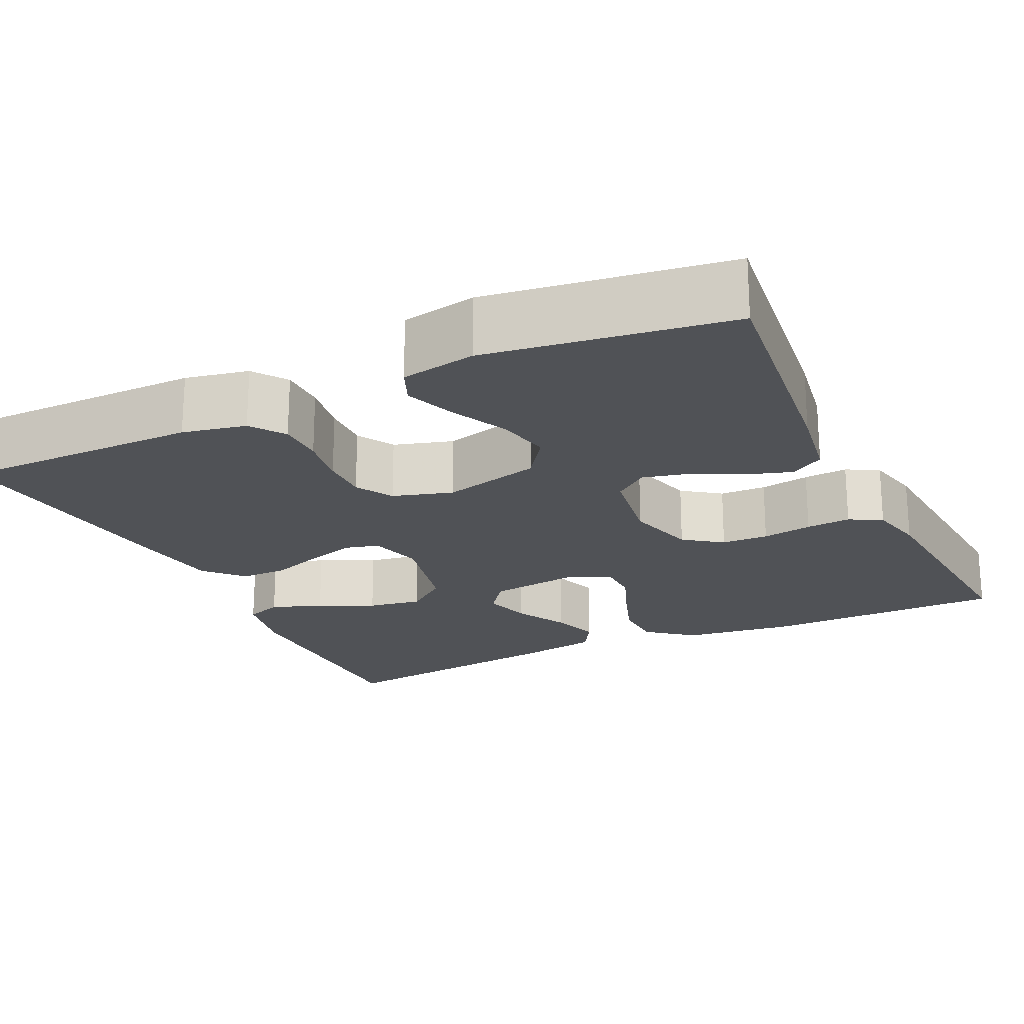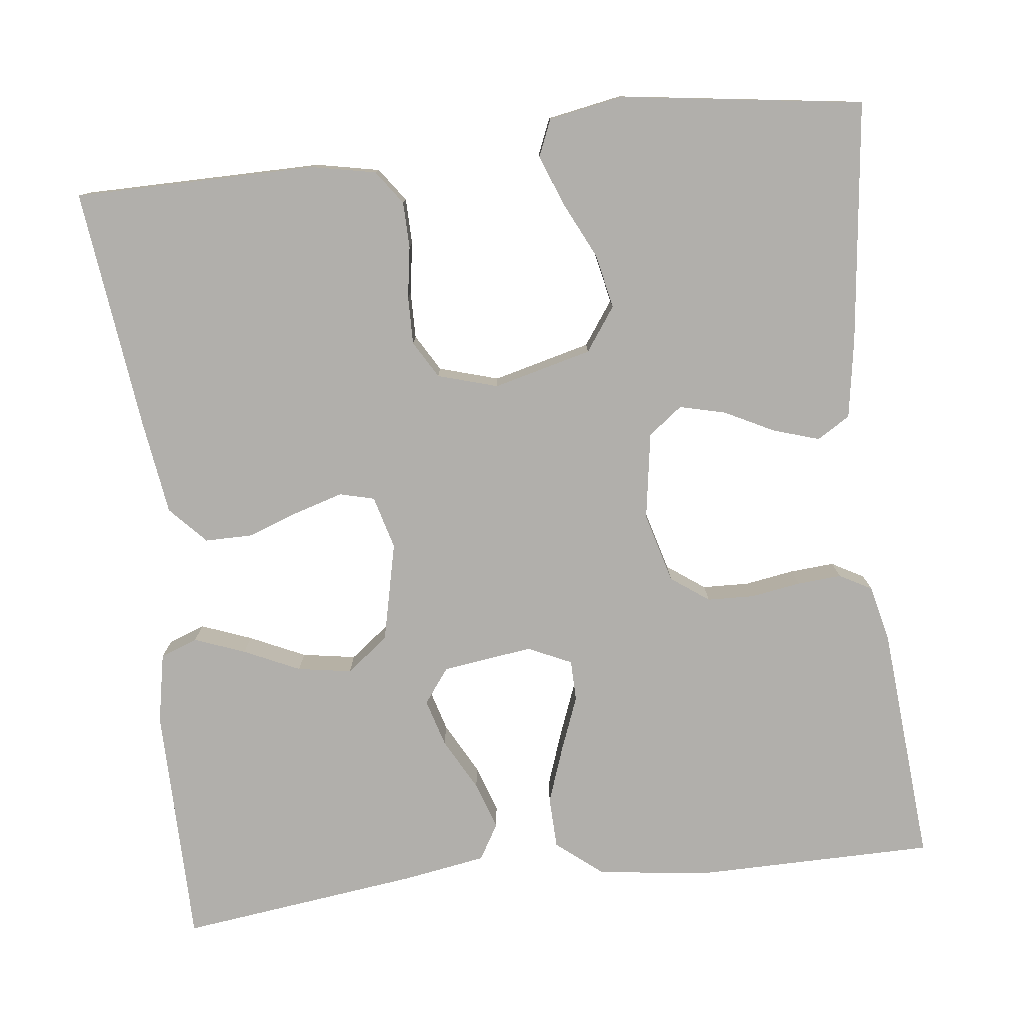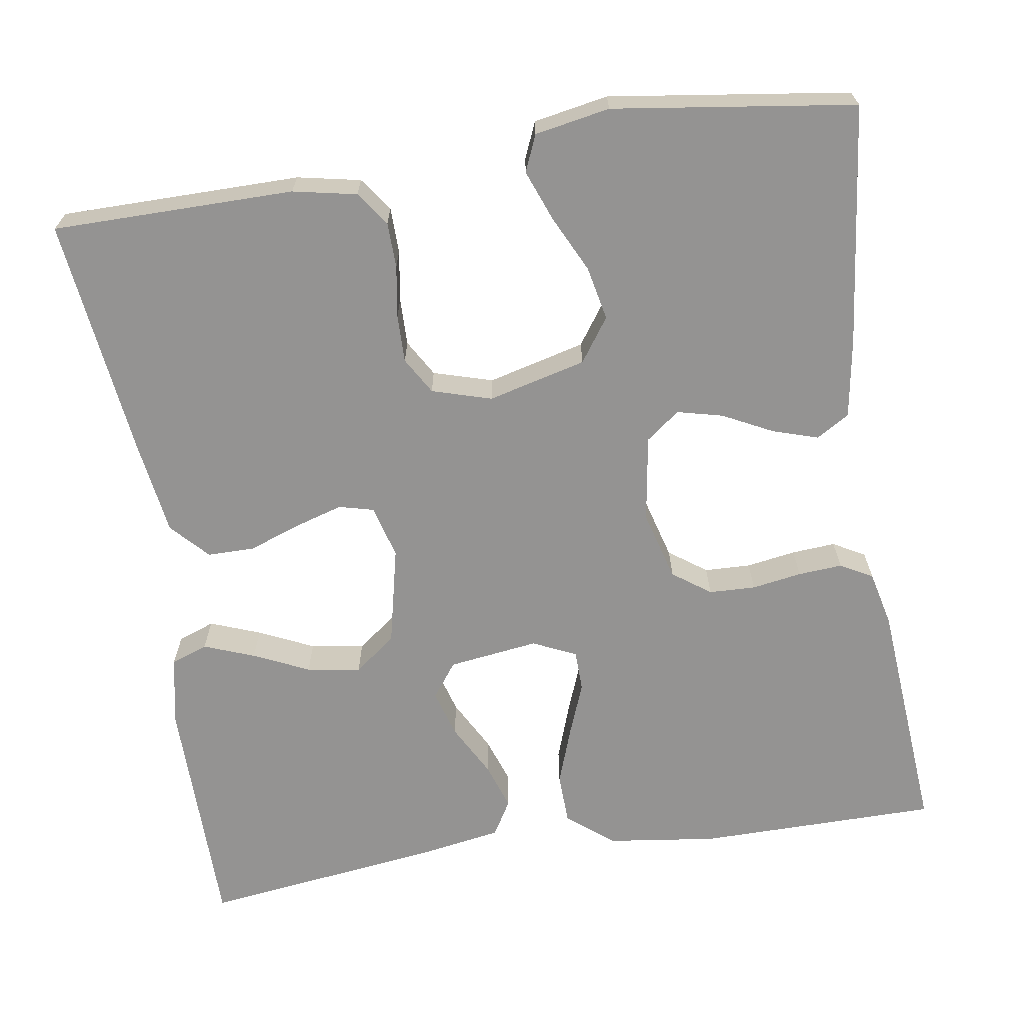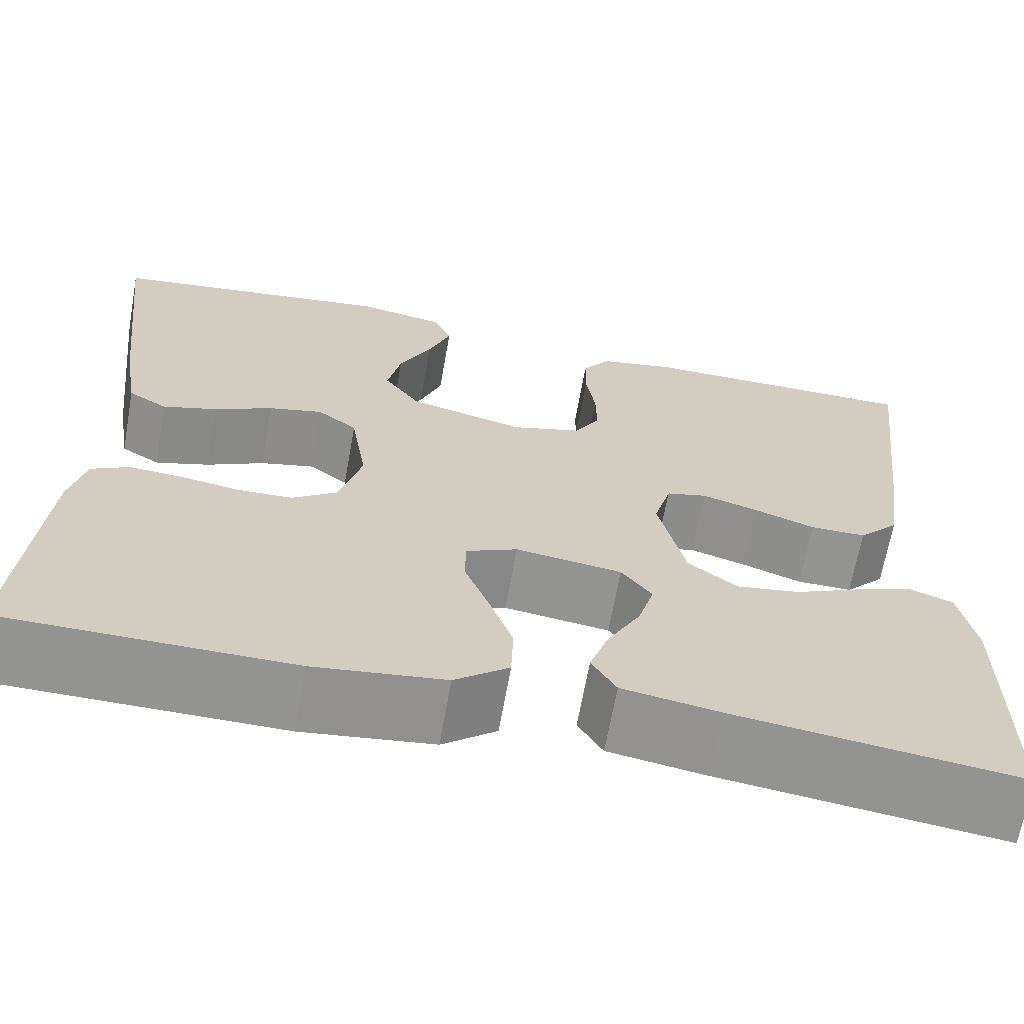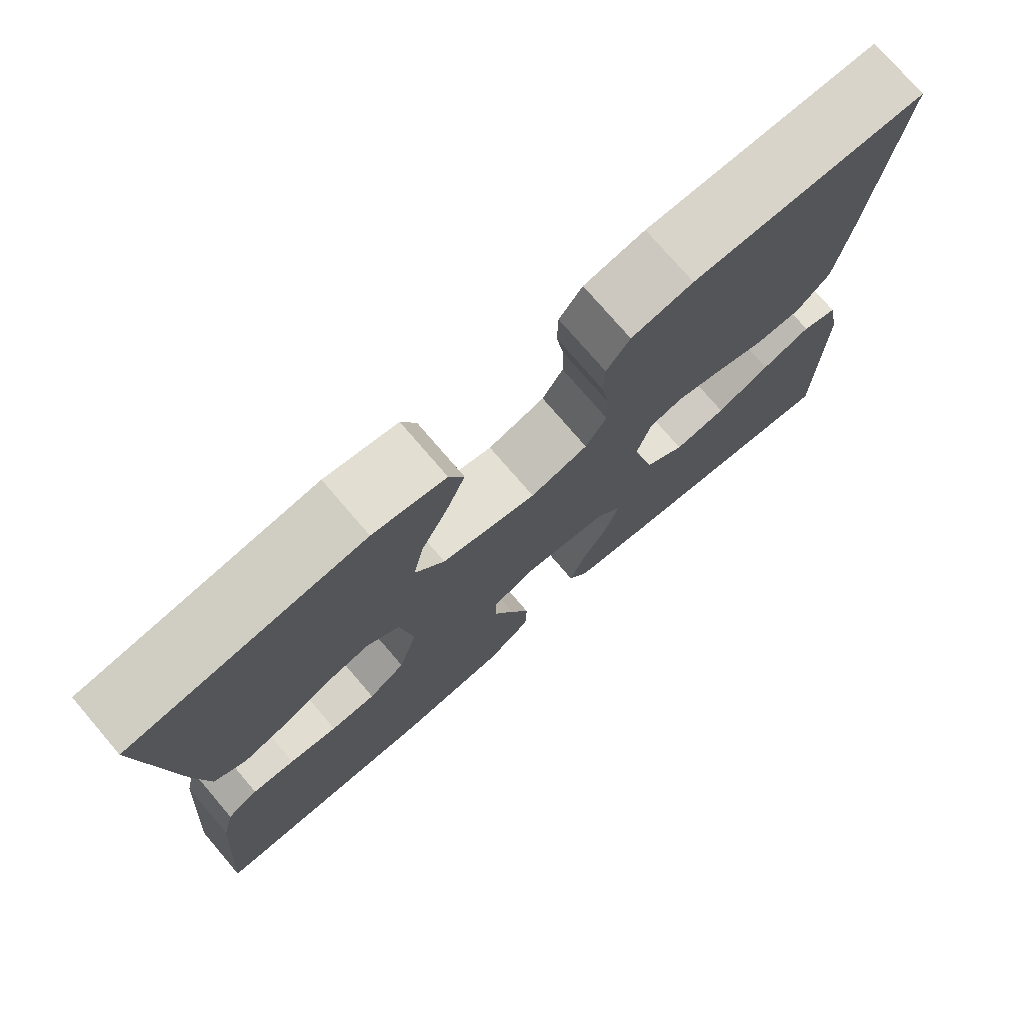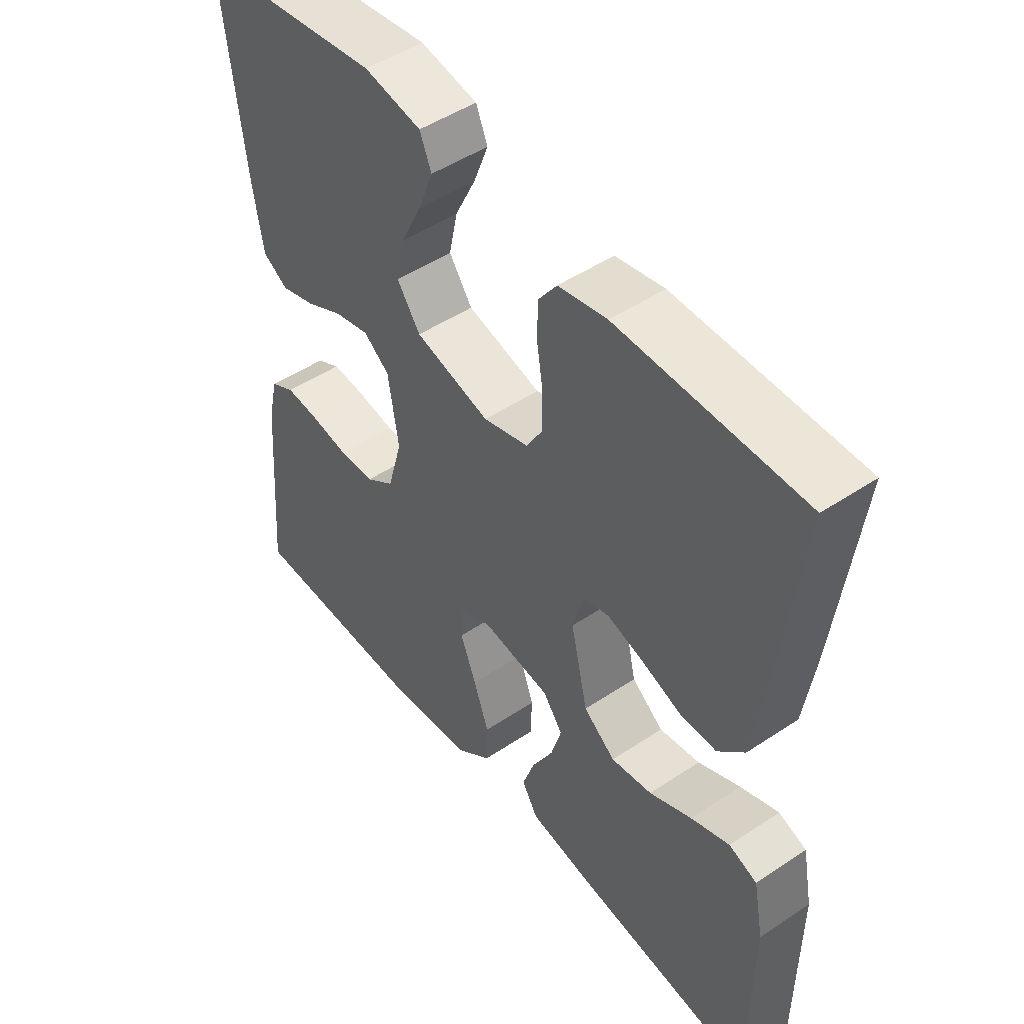
<metadata>
{"format":"obj","ext":"obj","renderer":"f3d","projection":"perspective","resolution":1024,"background":"white","views":[{"elev":-21.1,"azim":25.4,"up":"+Y"},{"elev":-78.3,"azim":6.7,"up":"+Y"},{"elev":-66.8,"azim":8.9,"up":"+Y"},{"elev":-66.6,"azim":169.9,"up":"+Z"},{"elev":75.5,"azim":139.4,"up":"+Z"},{"elev":48.8,"azim":-126.6,"up":"+Z"}]}
</metadata>
<code>
v -0.5 0.07 0.5
v -0.2 0.07 0.501
v -0.121 0.07 0.485
v -0.091 0.07 0.443
v -0.09 0.07 0.386
v -0.1 0.07 0.322
v -0.101 0.07 0.263
v -0.074 0.07 0.217
v 0 0.07 0.195
v 0.122 0.07 0.226
v 0.16 0.07 0.28
v 0.146 0.07 0.347
v 0.112 0.07 0.417
v 0.088 0.07 0.48
v 0.107 0.07 0.525
v 0.2 0.07 0.542
v 0.5 0.07 0.5
v 0.465 0.07 0.2
v 0.449 0.07 0.102
v 0.408 0.07 0.077
v 0.351 0.07 0.095
v 0.29 0.07 0.126
v 0.233 0.07 0.14
v 0.191 0.07 0.108
v 0.174 0.07 0
v 0.198 0.07 -0.087
v 0.245 0.07 -0.121
v 0.303 0.07 -0.123
v 0.365 0.07 -0.113
v 0.42 0.07 -0.109
v 0.46 0.07 -0.131
v 0.476 0.07 -0.2
v 0.5 0.07 -0.5
v 0.2 0.07 -0.502
v 0.063 0.07 -0.484
v 0.006 0.07 -0.438
v 0.004 0.07 -0.374
v 0.029 0.07 -0.303
v 0.055 0.07 -0.236
v 0.054 0.07 -0.185
v 0 0.07 -0.16
v -0.112 0.07 -0.175
v -0.144 0.07 -0.218
v -0.127 0.07 -0.277
v -0.092 0.07 -0.342
v -0.072 0.07 -0.401
v -0.098 0.07 -0.445
v -0.2 0.07 -0.462
v -0.5 0.07 -0.5
v -0.502 0.07 -0.2
v -0.485 0.07 -0.113
v -0.439 0.07 -0.096
v -0.376 0.07 -0.12
v -0.307 0.07 -0.152
v -0.24 0.07 -0.163
v -0.188 0.07 -0.123
v -0.16 0.07 0
v -0.178 0.07 0.066
v -0.221 0.07 0.077
v -0.281 0.07 0.059
v -0.345 0.07 0.036
v -0.404 0.07 0.036
v -0.447 0.07 0.082
v -0.464 0.07 0.2
v -0.5 0 0.5
v -0.2 0 0.501
v -0.121 0 0.485
v -0.091 0 0.443
v -0.09 0 0.386
v -0.1 0 0.322
v -0.101 0 0.263
v -0.074 0 0.217
v 0 0 0.195
v 0.122 0 0.226
v 0.16 0 0.28
v 0.146 0 0.347
v 0.112 0 0.417
v 0.088 0 0.48
v 0.107 0 0.525
v 0.2 0 0.542
v 0.5 0 0.5
v 0.465 0 0.2
v 0.449 0 0.102
v 0.408 0 0.077
v 0.351 0 0.095
v 0.29 0 0.126
v 0.233 0 0.14
v 0.191 0 0.108
v 0.174 0 0
v 0.198 0 -0.087
v 0.245 0 -0.121
v 0.303 0 -0.123
v 0.365 0 -0.113
v 0.42 0 -0.109
v 0.46 0 -0.131
v 0.476 0 -0.2
v 0.5 0 -0.5
v 0.2 0 -0.502
v 0.063 0 -0.484
v 0.006 0 -0.438
v 0.004 0 -0.374
v 0.029 0 -0.303
v 0.055 0 -0.236
v 0.054 0 -0.185
v 0 0 -0.16
v -0.112 0 -0.175
v -0.144 0 -0.218
v -0.127 0 -0.277
v -0.092 0 -0.342
v -0.072 0 -0.401
v -0.098 0 -0.445
v -0.2 0 -0.462
v -0.5 0 -0.5
v -0.502 0 -0.2
v -0.485 0 -0.113
v -0.439 0 -0.096
v -0.376 0 -0.12
v -0.307 0 -0.152
v -0.24 0 -0.163
v -0.188 0 -0.123
v -0.16 0 0
v -0.178 0 0.066
v -0.221 0 0.077
v -0.281 0 0.059
v -0.345 0 0.036
v -0.404 0 0.036
v -0.447 0 0.082
v -0.464 0 0.2
f 4 5 6
f 3 4 6
f 2 3 6
f 1 2 6
f 64 1 6
f 63 64 6
f 62 63 6
f 61 62 6
f 60 61 6
f 59 60 6 7
f 58 59 7 8
f 57 58 8 9
f 56 57 9 10
f 52 53 54
f 51 52 54
f 50 51 54
f 49 50 54
f 48 49 54
f 47 48 54
f 46 47 54
f 45 46 54
f 44 45 54
f 43 44 54 55
f 42 43 55 56
f 37 38 39
f 36 37 39
f 35 36 39
f 34 35 39
f 33 34 39
f 32 33 39
f 31 32 39
f 30 31 39
f 29 30 39
f 28 29 39
f 27 28 39 40
f 26 27 40 41
f 20 21 22
f 19 20 22
f 18 19 22
f 17 18 22
f 16 17 22
f 15 16 22
f 14 15 22
f 13 14 22
f 12 13 22
f 11 12 22 23
f 10 11 23 24
f 41 42 56
f 26 41 56
f 25 26 56
f 10 24 25 56
f 70 69 68
f 70 68 67
f 70 67 66
f 70 66 65
f 70 65 128
f 70 128 127
f 70 127 126
f 70 126 125
f 70 125 124
f 71 70 124 123
f 72 71 123 122
f 73 72 122 121
f 74 73 121 120
f 118 117 116
f 118 116 115
f 118 115 114
f 118 114 113
f 118 113 112
f 118 112 111
f 118 111 110
f 118 110 109
f 118 109 108
f 119 118 108 107
f 120 119 107 106
f 103 102 101
f 103 101 100
f 103 100 99
f 103 99 98
f 103 98 97
f 103 97 96
f 103 96 95
f 103 95 94
f 103 94 93
f 103 93 92
f 104 103 92 91
f 105 104 91 90
f 86 85 84
f 86 84 83
f 86 83 82
f 86 82 81
f 86 81 80
f 86 80 79
f 86 79 78
f 86 78 77
f 86 77 76
f 87 86 76 75
f 88 87 75 74
f 120 106 105
f 120 105 90
f 120 90 89
f 120 89 88 74
f 1 65 66 2
f 2 66 67 3
f 3 67 68 4
f 4 68 69 5
f 5 69 70 6
f 6 70 71 7
f 7 71 72 8
f 8 72 73 9
f 9 73 74 10
f 10 74 75 11
f 11 75 76 12
f 12 76 77 13
f 13 77 78 14
f 14 78 79 15
f 15 79 80 16
f 16 80 81 17
f 17 81 82 18
f 18 82 83 19
f 19 83 84 20
f 20 84 85 21
f 21 85 86 22
f 22 86 87 23
f 23 87 88 24
f 24 88 89 25
f 25 89 90 26
f 26 90 91 27
f 27 91 92 28
f 28 92 93 29
f 29 93 94 30
f 30 94 95 31
f 31 95 96 32
f 32 96 97 33
f 33 97 98 34
f 34 98 99 35
f 35 99 100 36
f 36 100 101 37
f 37 101 102 38
f 38 102 103 39
f 39 103 104 40
f 40 104 105 41
f 41 105 106 42
f 42 106 107 43
f 43 107 108 44
f 44 108 109 45
f 45 109 110 46
f 46 110 111 47
f 47 111 112 48
f 48 112 113 49
f 49 113 114 50
f 50 114 115 51
f 51 115 116 52
f 52 116 117 53
f 53 117 118 54
f 54 118 119 55
f 55 119 120 56
f 56 120 121 57
f 57 121 122 58
f 58 122 123 59
f 59 123 124 60
f 60 124 125 61
f 61 125 126 62
f 62 126 127 63
f 63 127 128 64
f 64 128 65 1

</code>
